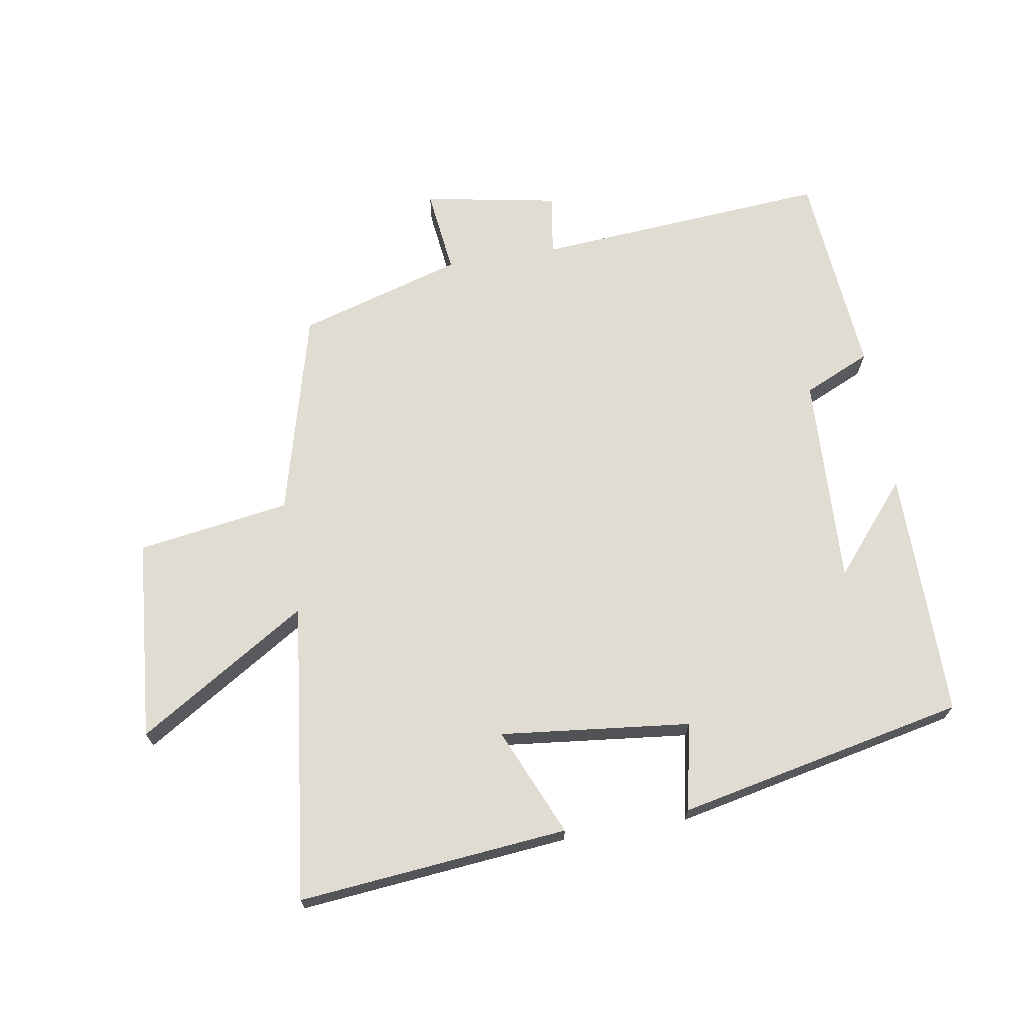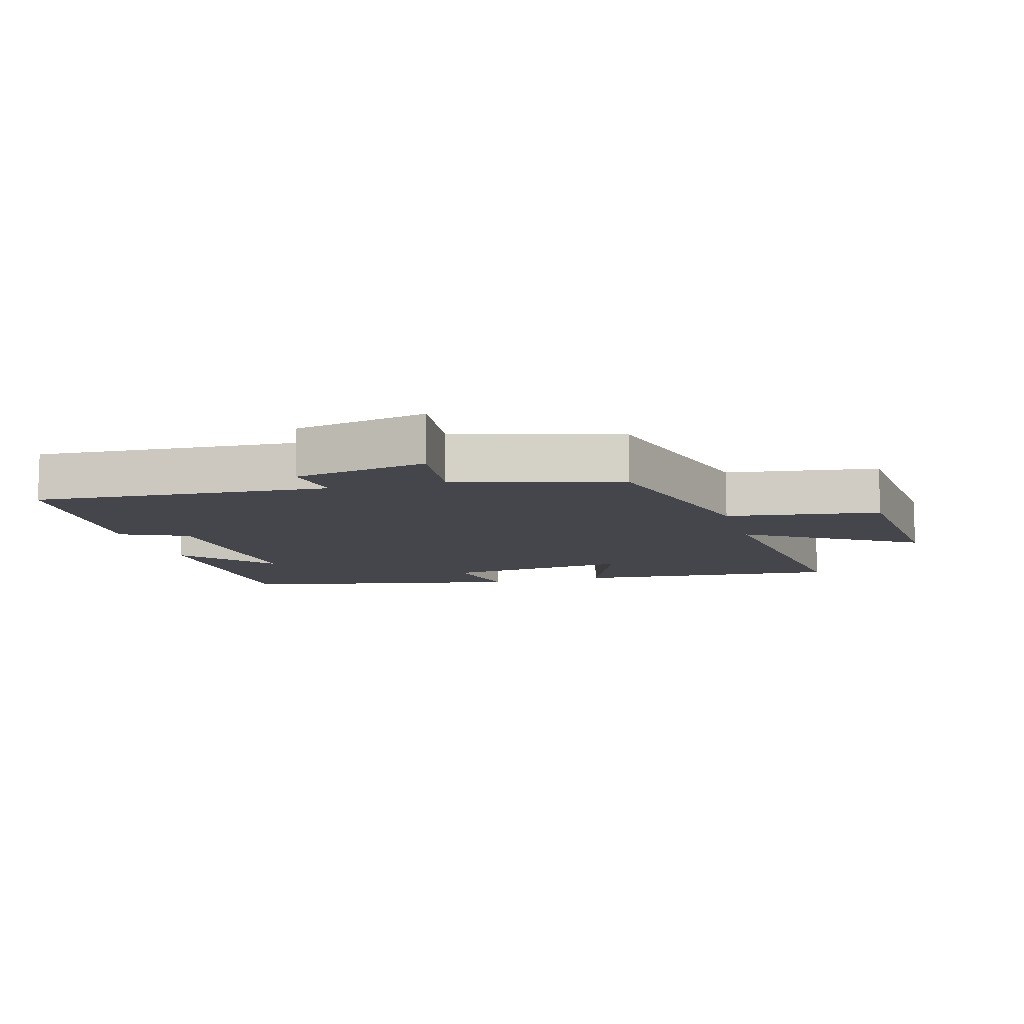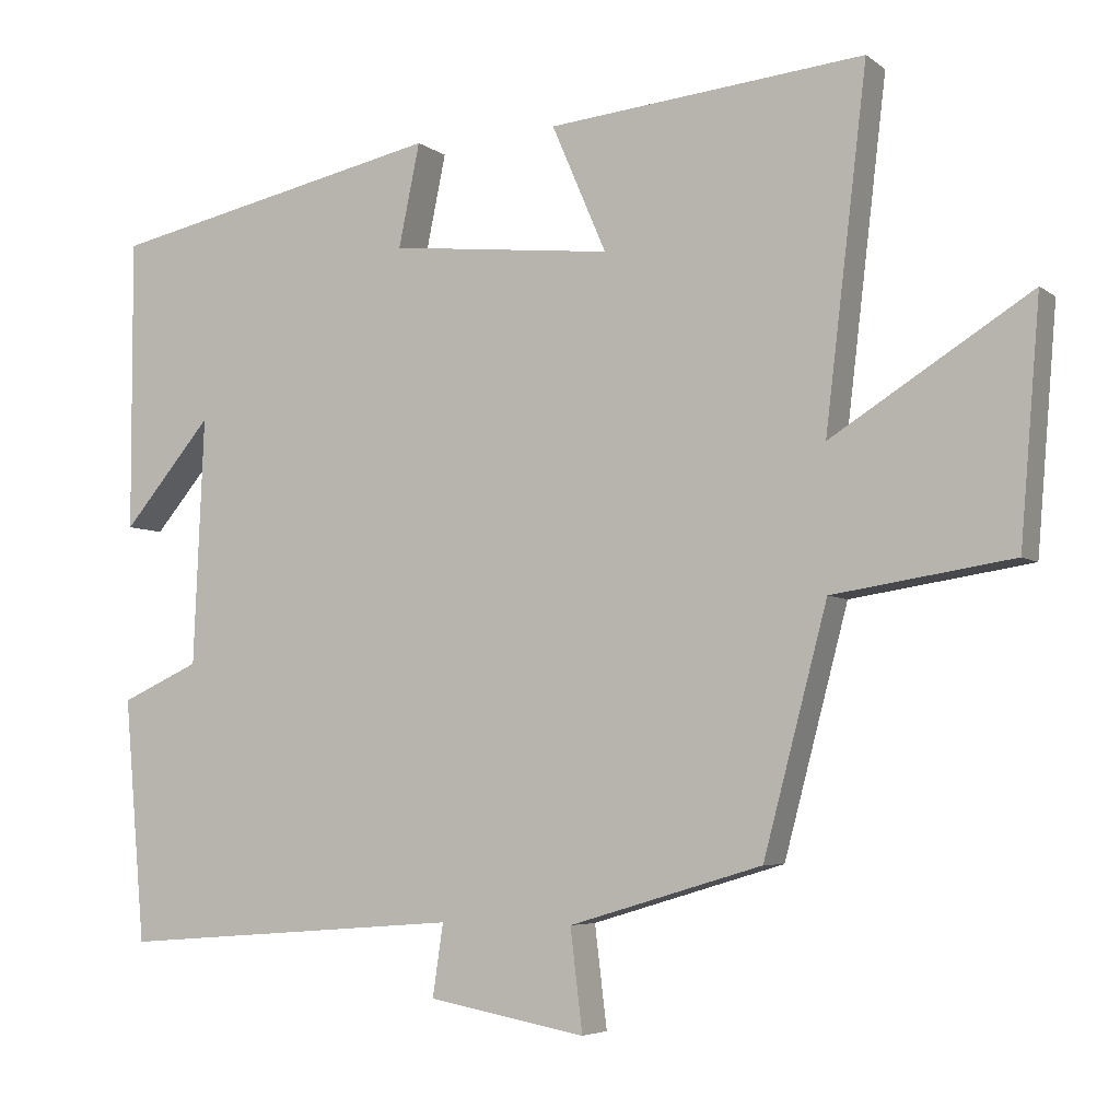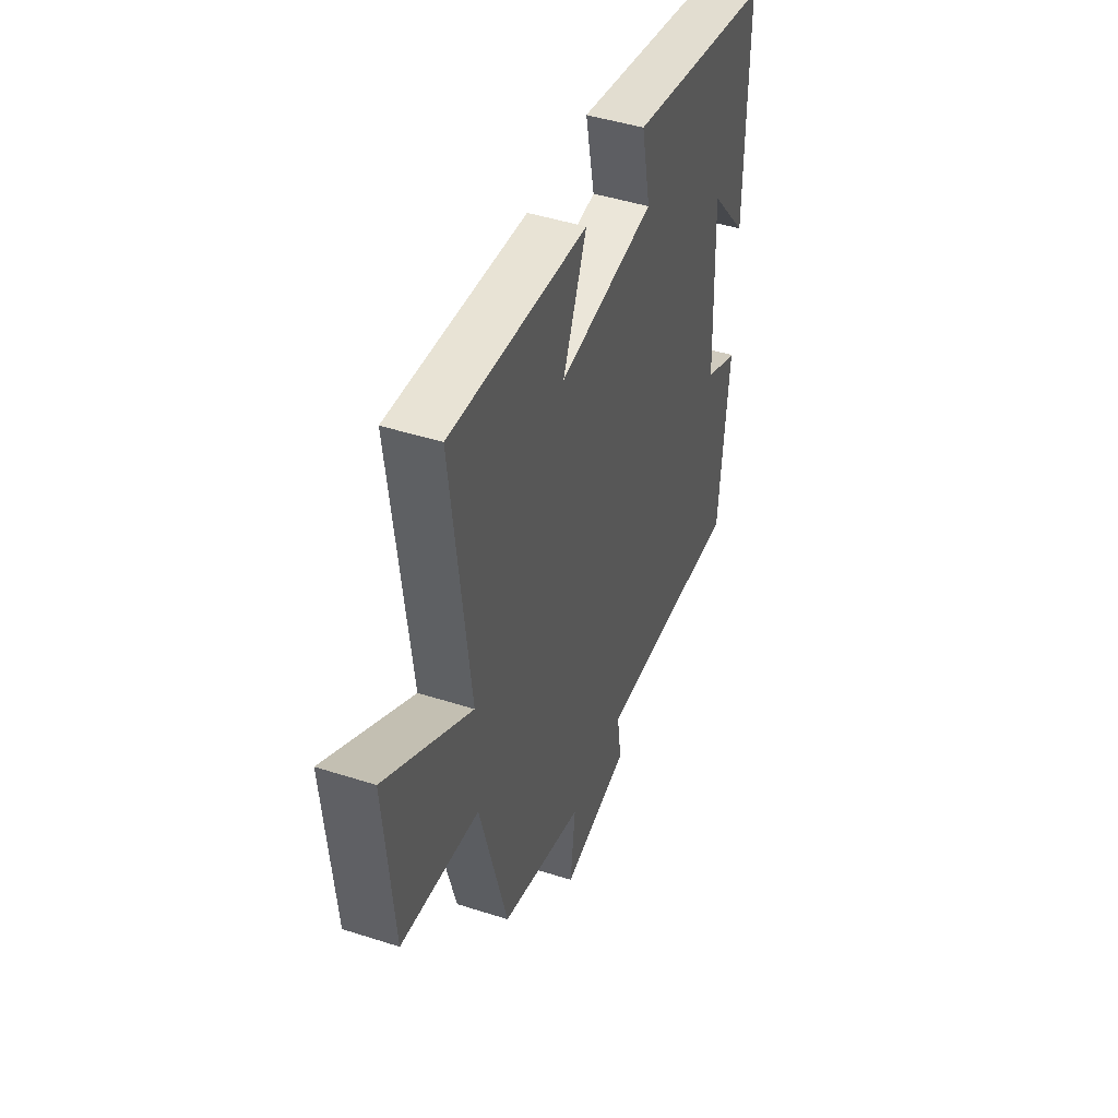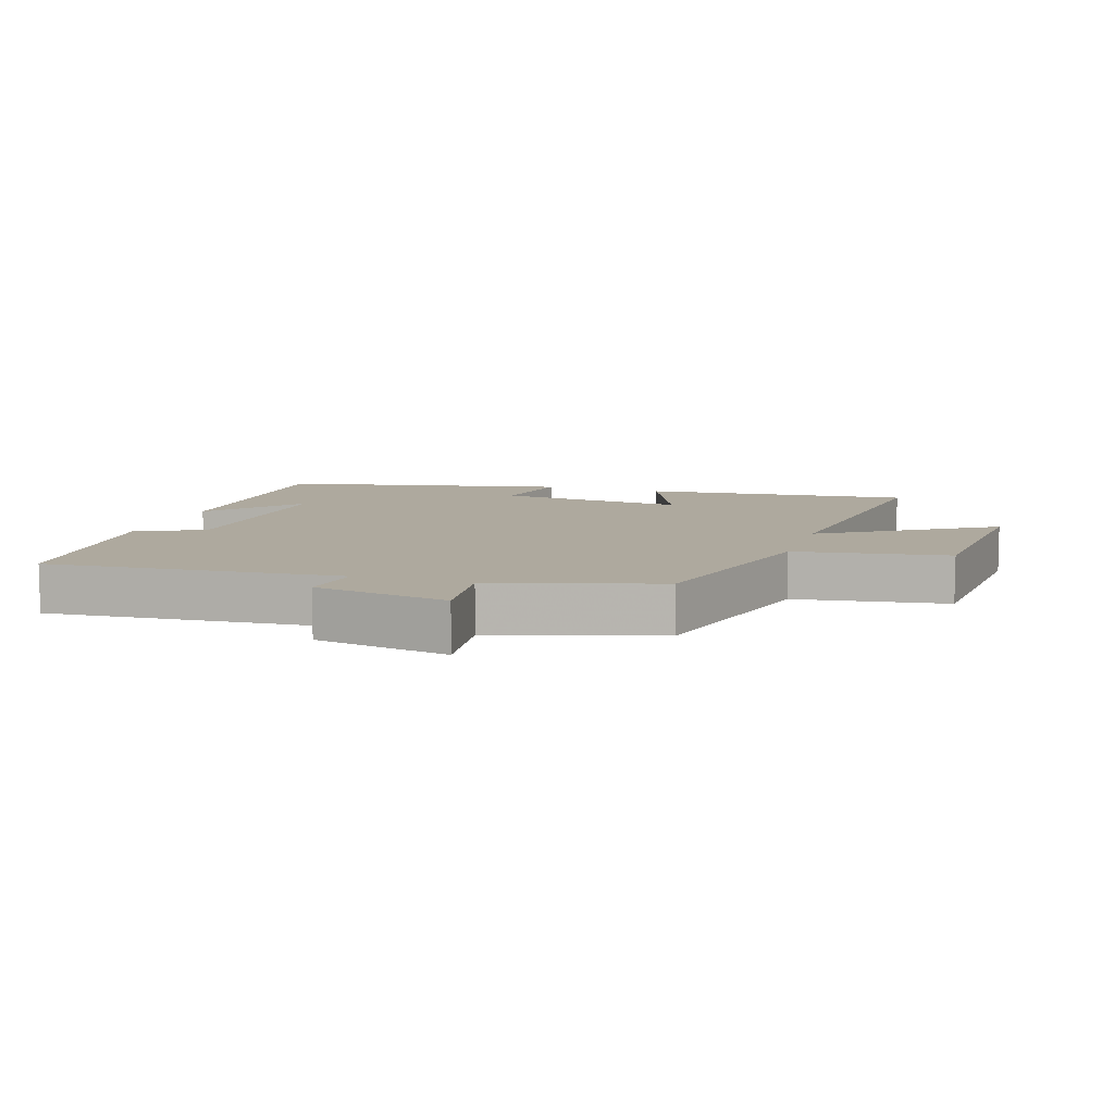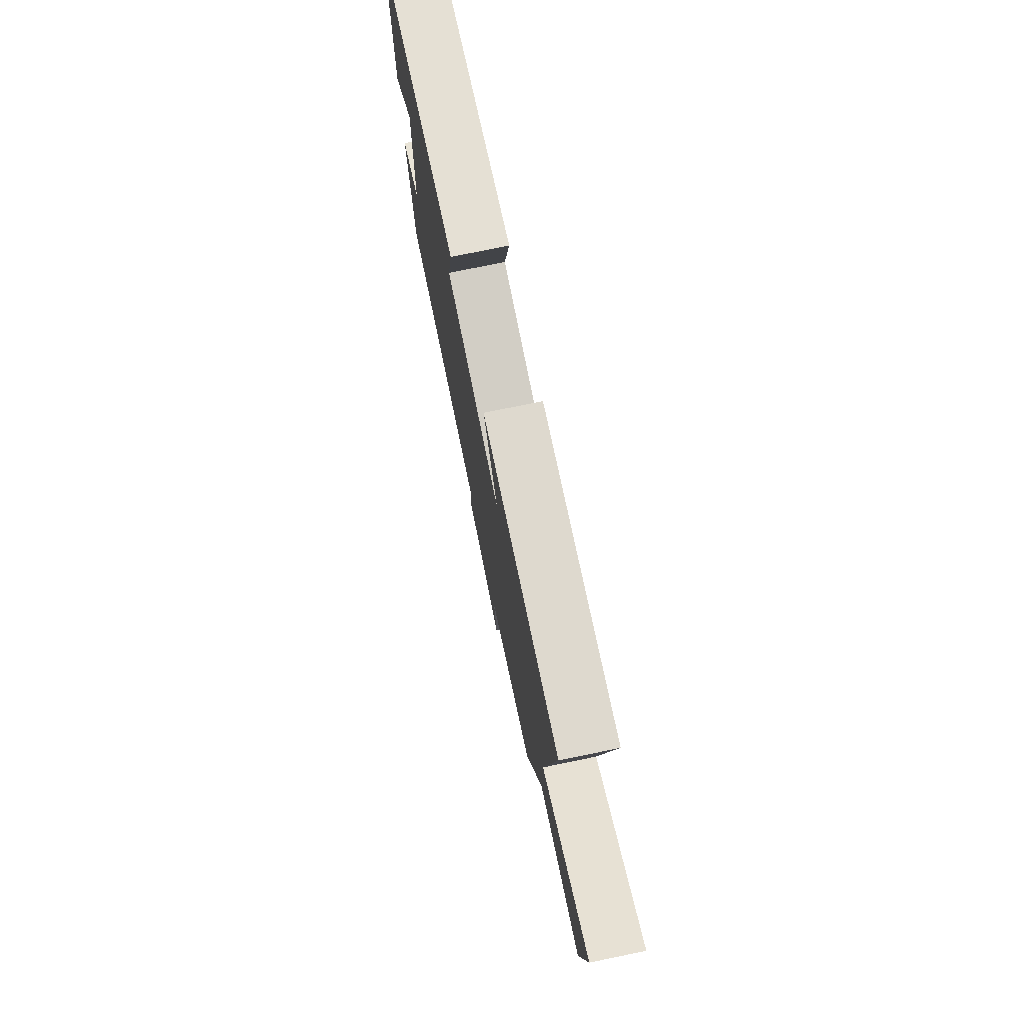
<metadata>
{"format":"obj","ext":"obj","renderer":"f3d","projection":"perspective","resolution":1024,"background":"white","views":[{"elev":69.1,"azim":-9.4,"up":"+Y"},{"elev":-10.1,"azim":-163.8,"up":"+Y"},{"elev":-5.1,"azim":-153.8,"up":"+Z"},{"elev":45.7,"azim":-69.7,"up":"+Z"},{"elev":9.0,"azim":-162.2,"up":"+Y"},{"elev":76.4,"azim":-101.6,"up":"+Z"}]}
</metadata>
<code>
v -0.555 0.07 0.54
v -0.138 0.07 0.5
v -0.21 0.07 0.333
v 0.084 0.07 0.365
v 0.056 0.07 0.5
v 0.501 0.07 0.406
v 0.5 0.07 0.02
v 0.382 0.07 0.159
v 0.396 0.07 -0.167
v 0.5 0.07 -0.214
v 0.472 0.07 -0.535
v 0.016 0.07 -0.5
v 0.03 0.07 -0.595
v -0.178 0.07 -0.633
v -0.162 0.07 -0.5
v -0.416 0.07 -0.424
v -0.5 0.07 -0.106
v -0.736 0.07 -0.07
v -0.762 0.07 0.242
v -0.5 0.07 0.078
v -0.555 0 0.54
v -0.138 0 0.5
v -0.21 0 0.333
v 0.084 0 0.365
v 0.056 0 0.5
v 0.501 0 0.406
v 0.5 0 0.02
v 0.382 0 0.159
v 0.396 0 -0.167
v 0.5 0 -0.214
v 0.472 0 -0.535
v 0.016 0 -0.5
v 0.03 0 -0.595
v -0.178 0 -0.633
v -0.162 0 -0.5
v -0.416 0 -0.424
v -0.5 0 -0.106
v -0.736 0 -0.07
v -0.762 0 0.242
v -0.5 0 0.078
f 17 18 19 20
f 15 16 17 20
f 15 20 1
f 12 13 14 15
f 12 15 1
f 9 10 11 12
f 8 9 12
f 6 7 8
f 4 5 6 8
f 3 4 8 12
f 1 2 3
f 1 3 12
f 40 39 38 37
f 40 37 36 35
f 21 40 35
f 35 34 33 32
f 21 35 32
f 32 31 30 29
f 32 29 28
f 28 27 26
f 28 26 25 24
f 32 28 24 23
f 23 22 21
f 32 23 21
f 1 21 22 2
f 2 22 23 3
f 3 23 24 4
f 4 24 25 5
f 5 25 26 6
f 6 26 27 7
f 7 27 28 8
f 8 28 29 9
f 9 29 30 10
f 10 30 31 11
f 11 31 32 12
f 12 32 33 13
f 13 33 34 14
f 14 34 35 15
f 15 35 36 16
f 16 36 37 17
f 17 37 38 18
f 18 38 39 19
f 19 39 40 20
f 20 40 21 1

</code>
